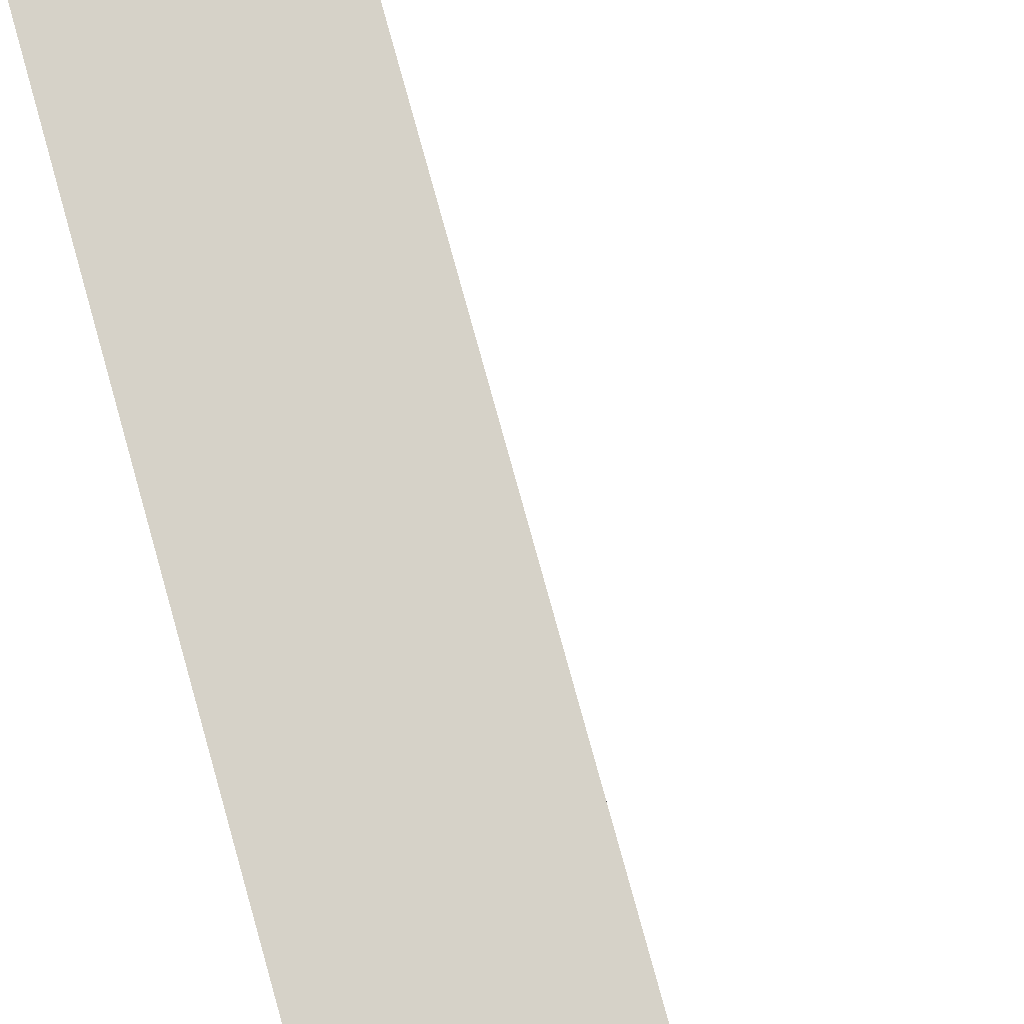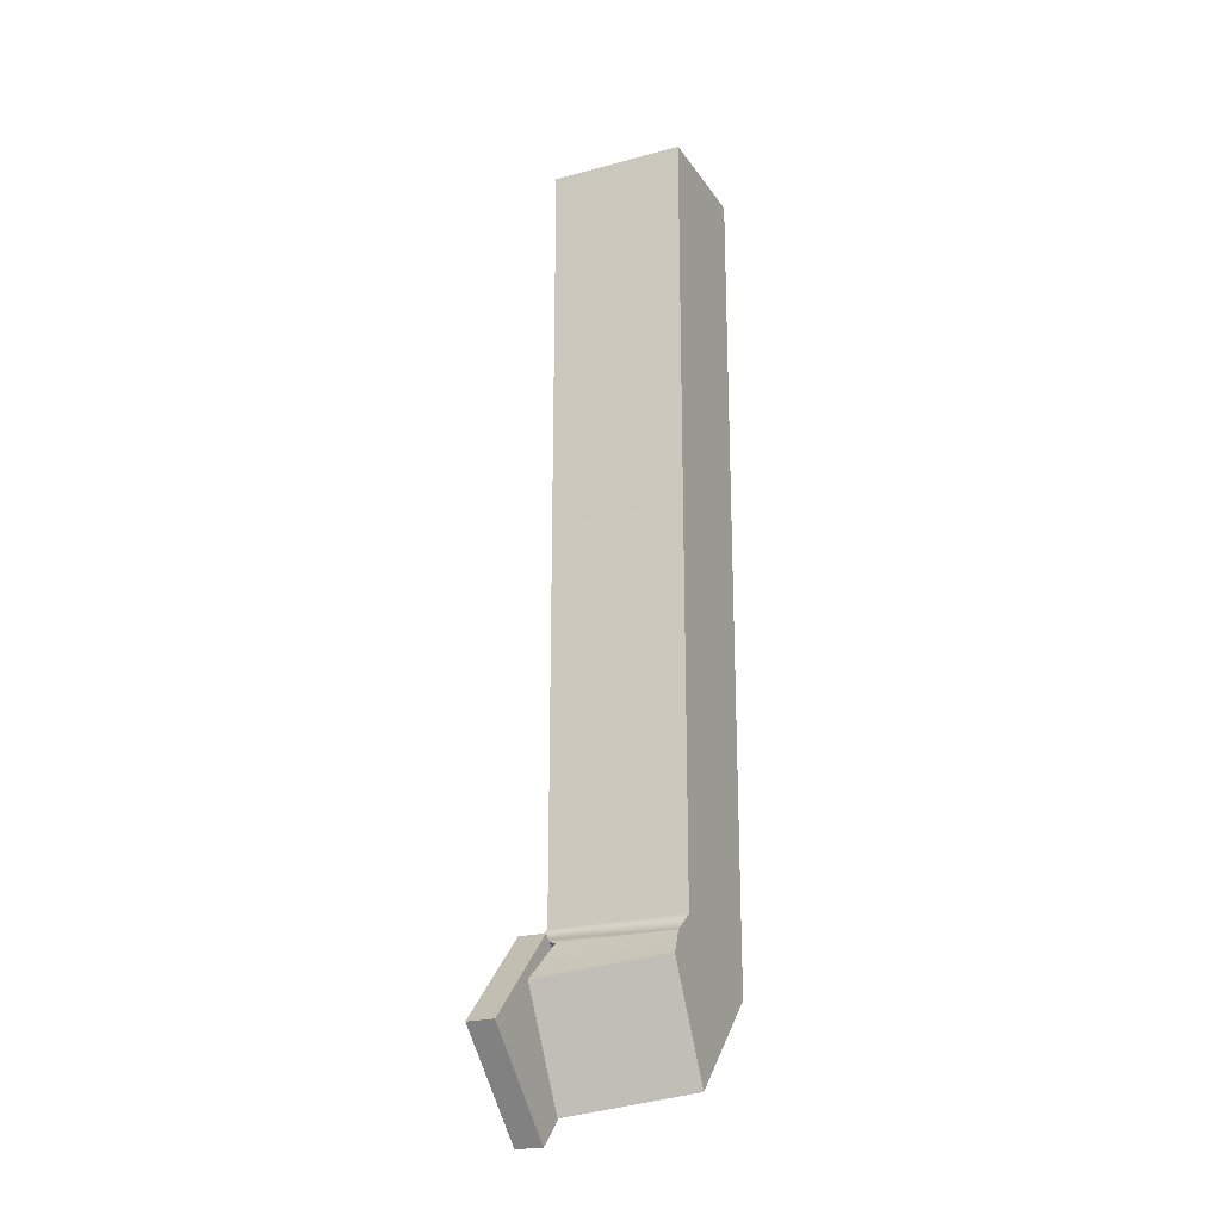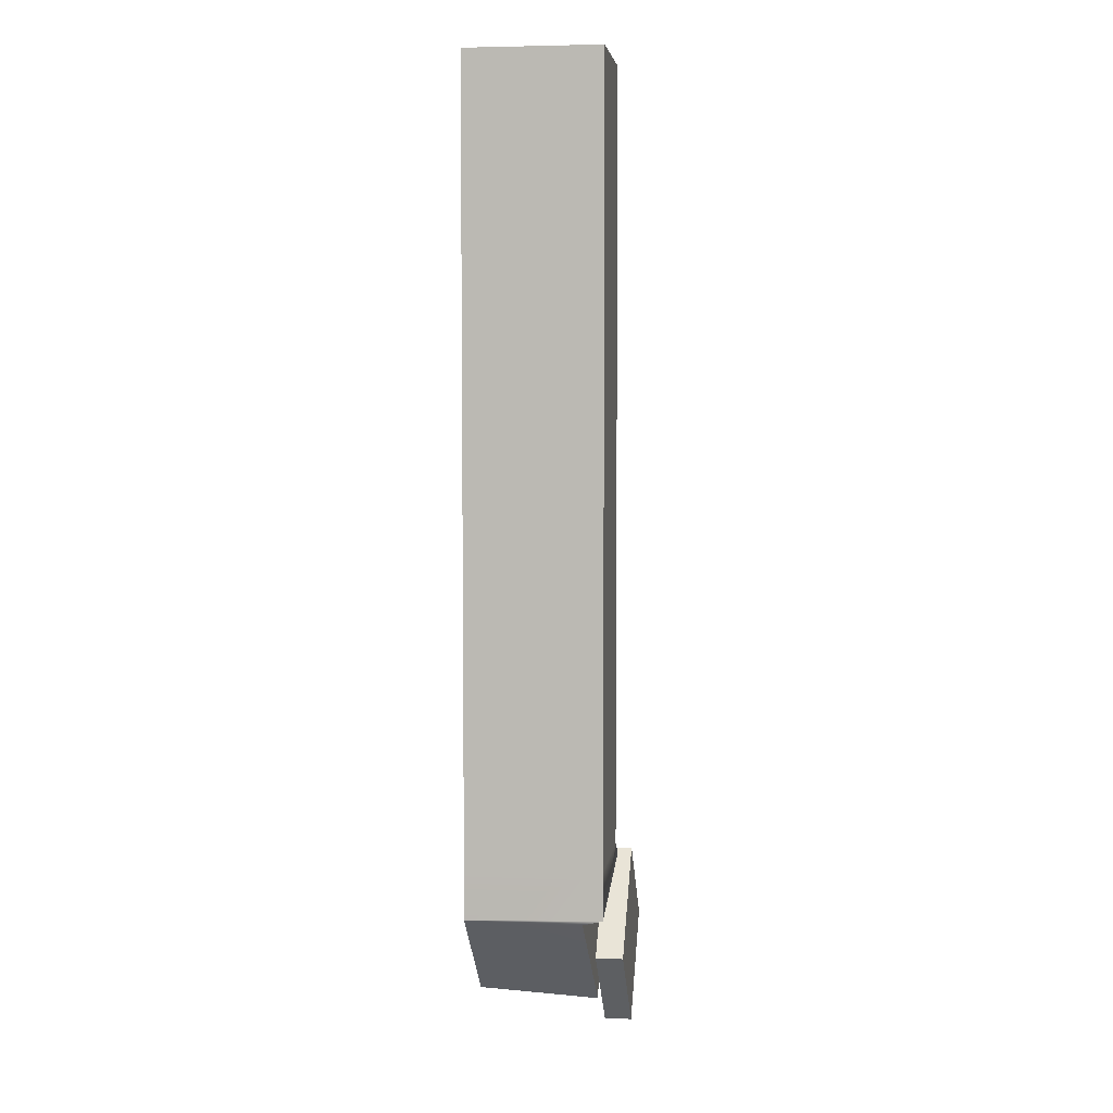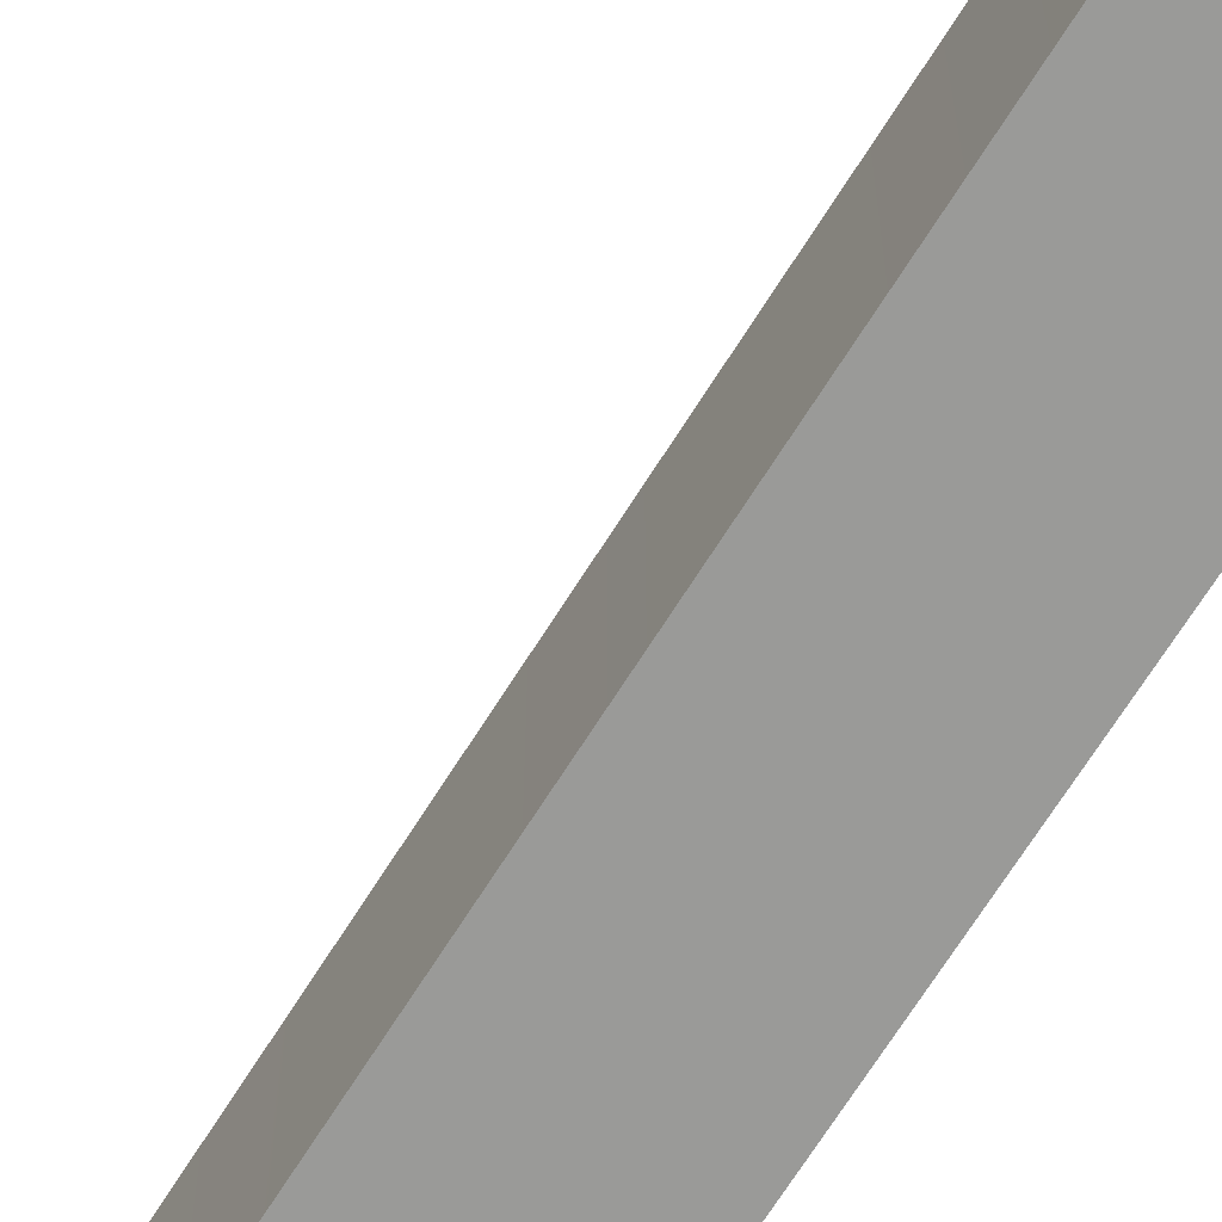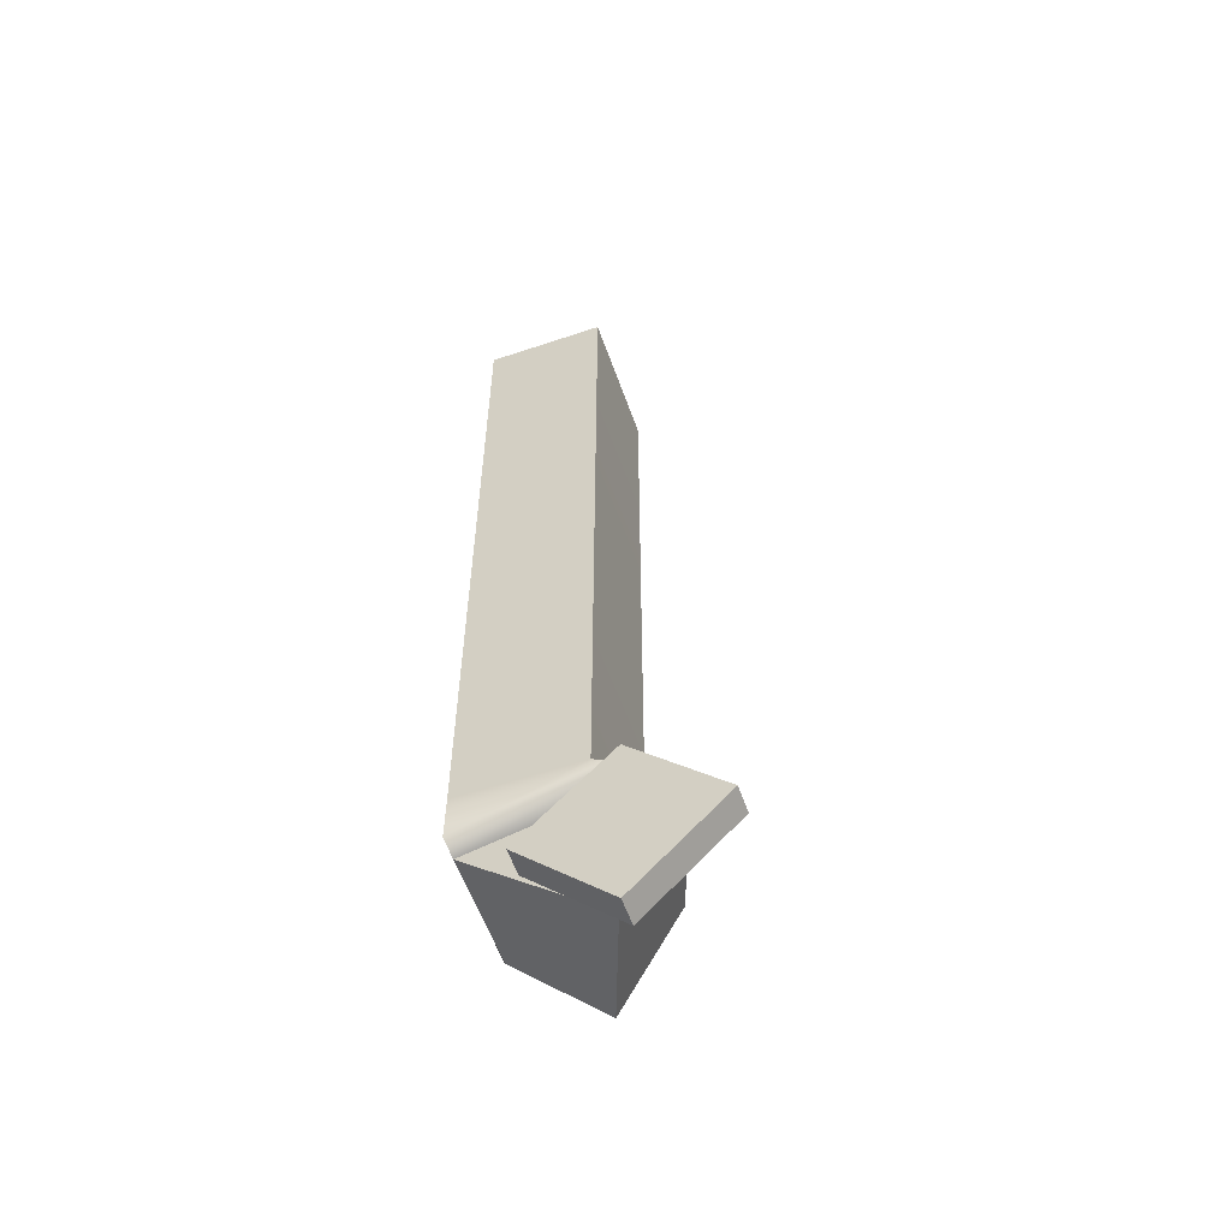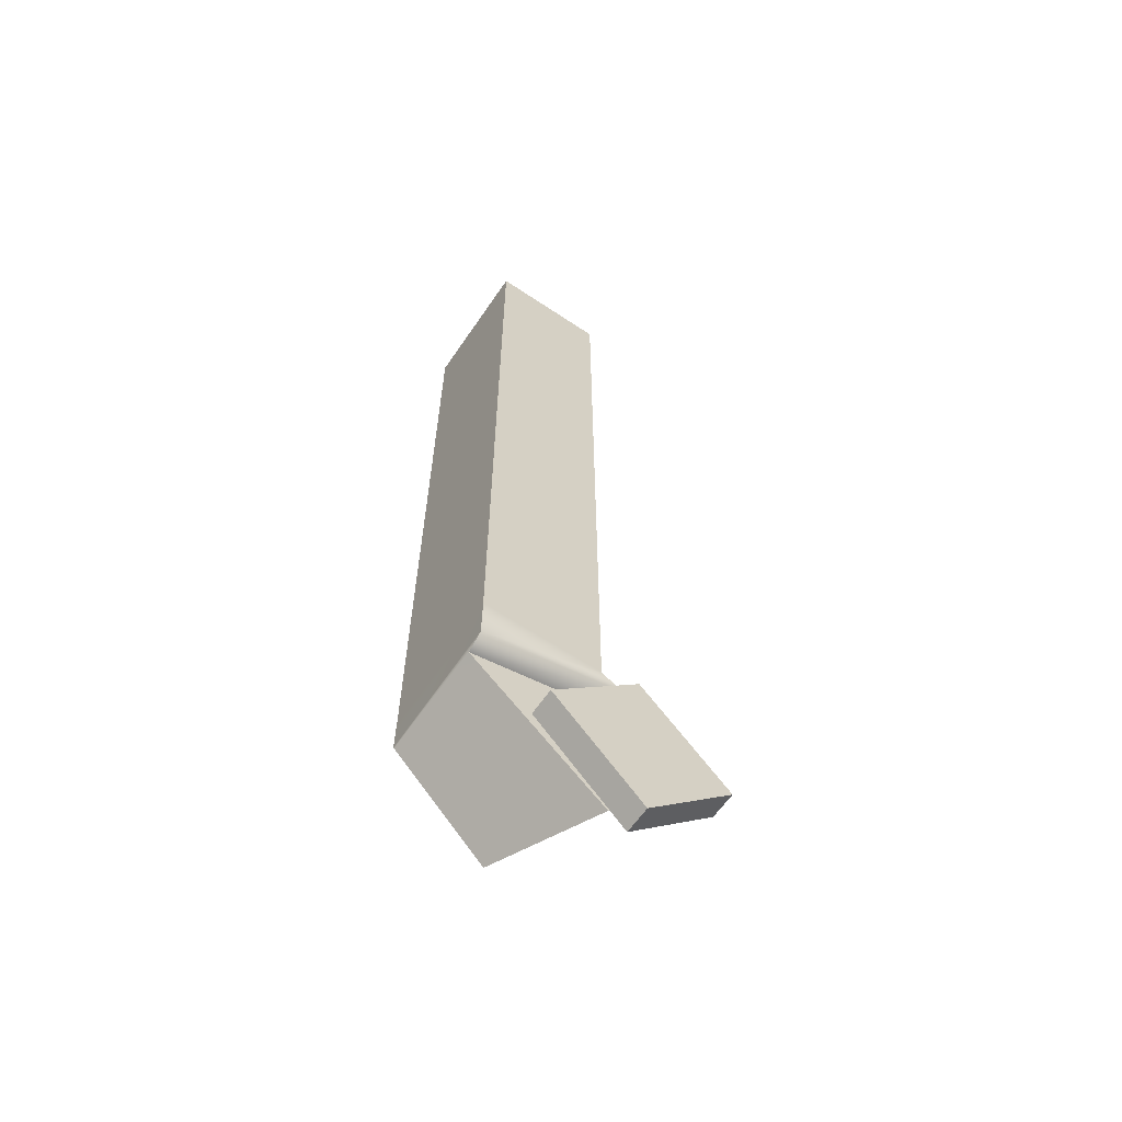
<metadata>
{"format":"obj","ext":"obj","renderer":"f3d","projection":"perspective","resolution":1024,"background":"white","views":[{"elev":78.2,"azim":164.6,"up":"+Y"},{"elev":-22.4,"azim":-65.0,"up":"+Z"},{"elev":4.9,"azim":97.5,"up":"+Z"},{"elev":-69.2,"azim":-32.2,"up":"+Y"},{"elev":-56.8,"azim":-160.7,"up":"+Z"},{"elev":-61.7,"azim":145.8,"up":"+Z"}]}
</metadata>
<code>
g default
v -0.007295 -0.0167 -0.07494
v -0.000166 -0.0167 0.109
v -0.01692 0.009206 -0.07954
v -0.000166 0.01364 0.109
v -0.003849 0.009206 -0.1034
v 0.02702 0.01364 0.109
v 0.005777 -0.0167 -0.09878
v 0.02702 -0.0167 0.109
v -0.000166 -0.0167 -0.06579
v 0.02702 -0.0167 -0.06579
v 0.02702 0.01364 -0.06579
v -0.000166 0.01364 -0.06579
v -0.005319 -0.0167 -0.07002
v 0.02711 -0.0167 -0.07735
v 0.02711 0.01364 -0.07645
v -0.005319 0.01364 -0.06912
v -0.005338 -0.0167 -0.07006
v 0.02691 -0.0167 -0.07755
v 0.02681 0.009206 -0.0776
v -0.005431 0.009206 -0.07011
g polySurface96
f 12 9 2 4
f 11 12 4 6
f 10 11 6 8
f 9 10 8 2
f 2 8 6 4
f 7 1 3 5
f 13 14 10 9
f 14 15 11 10
f 15 16 12 11
f 16 13 9 12
f 17 18 14 13
f 18 19 15 14
f 19 20 16 15
f 20 17 13 16
f 7 18 17 1
f 5 19 18 7
f 1 17 20 3
f 20 19 5 3
g default
v -0.006773 0.01058 -0.06833
v 0.01357 0.01058 -0.08867
v -0.006773 0.0167 -0.06833
v 0.01357 0.0167 -0.08867
v -0.02711 0.0167 -0.08867
v -0.006773 0.0167 -0.109
v -0.02711 0.01058 -0.08867
v -0.006773 0.01058 -0.109
g polySurface97
f 21 22 24 23
f 23 24 26 25
f 25 26 28 27
f 27 28 22 21
f 22 28 26 24
f 27 21 23 25

</code>
